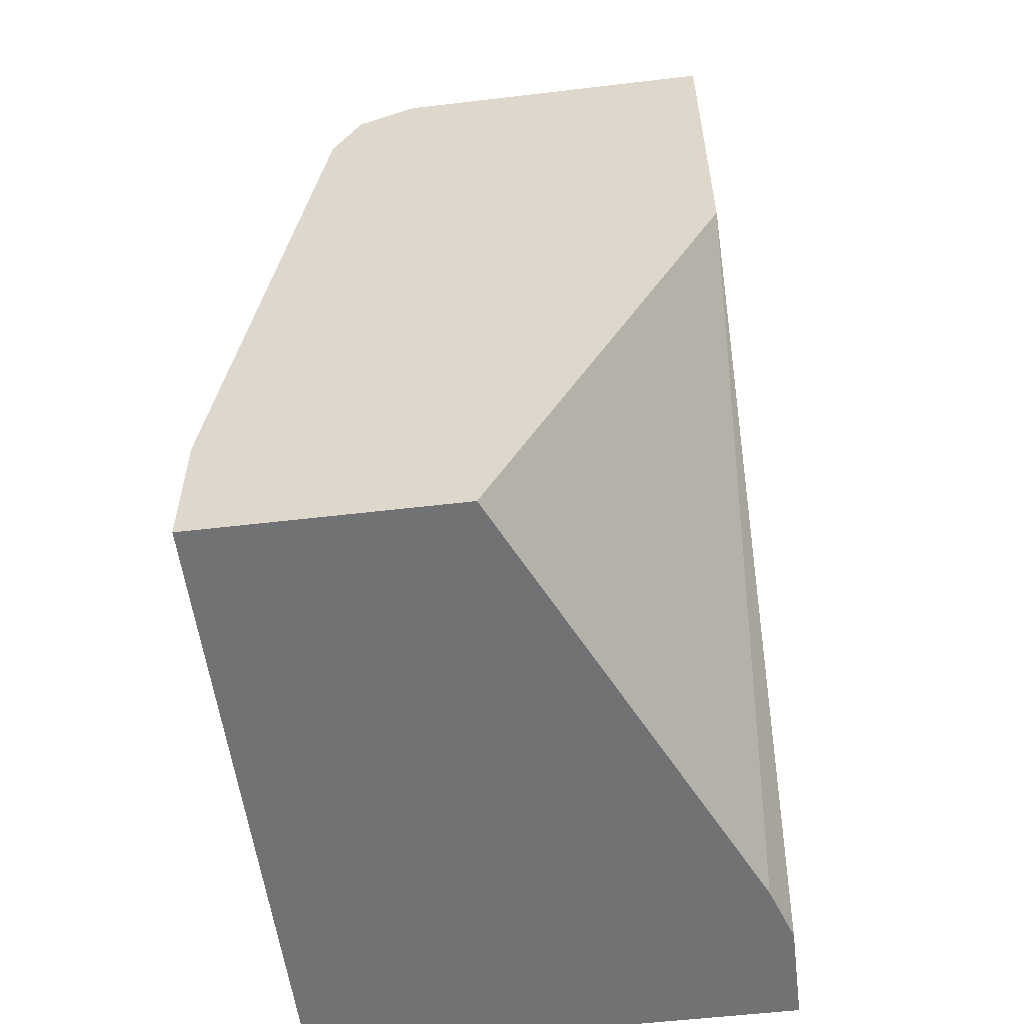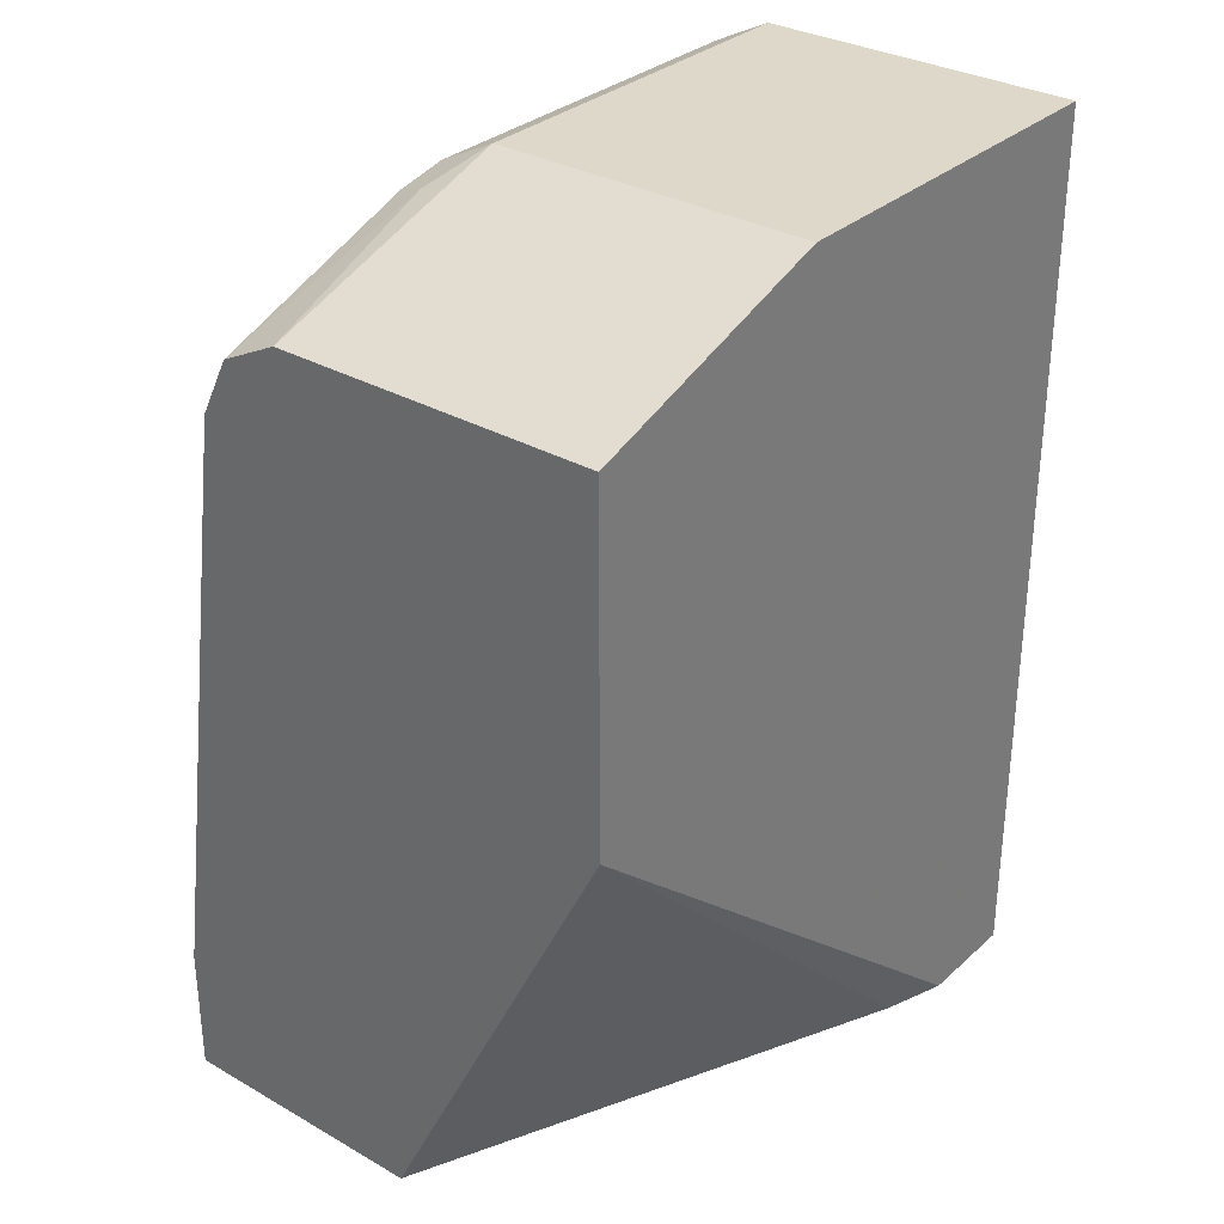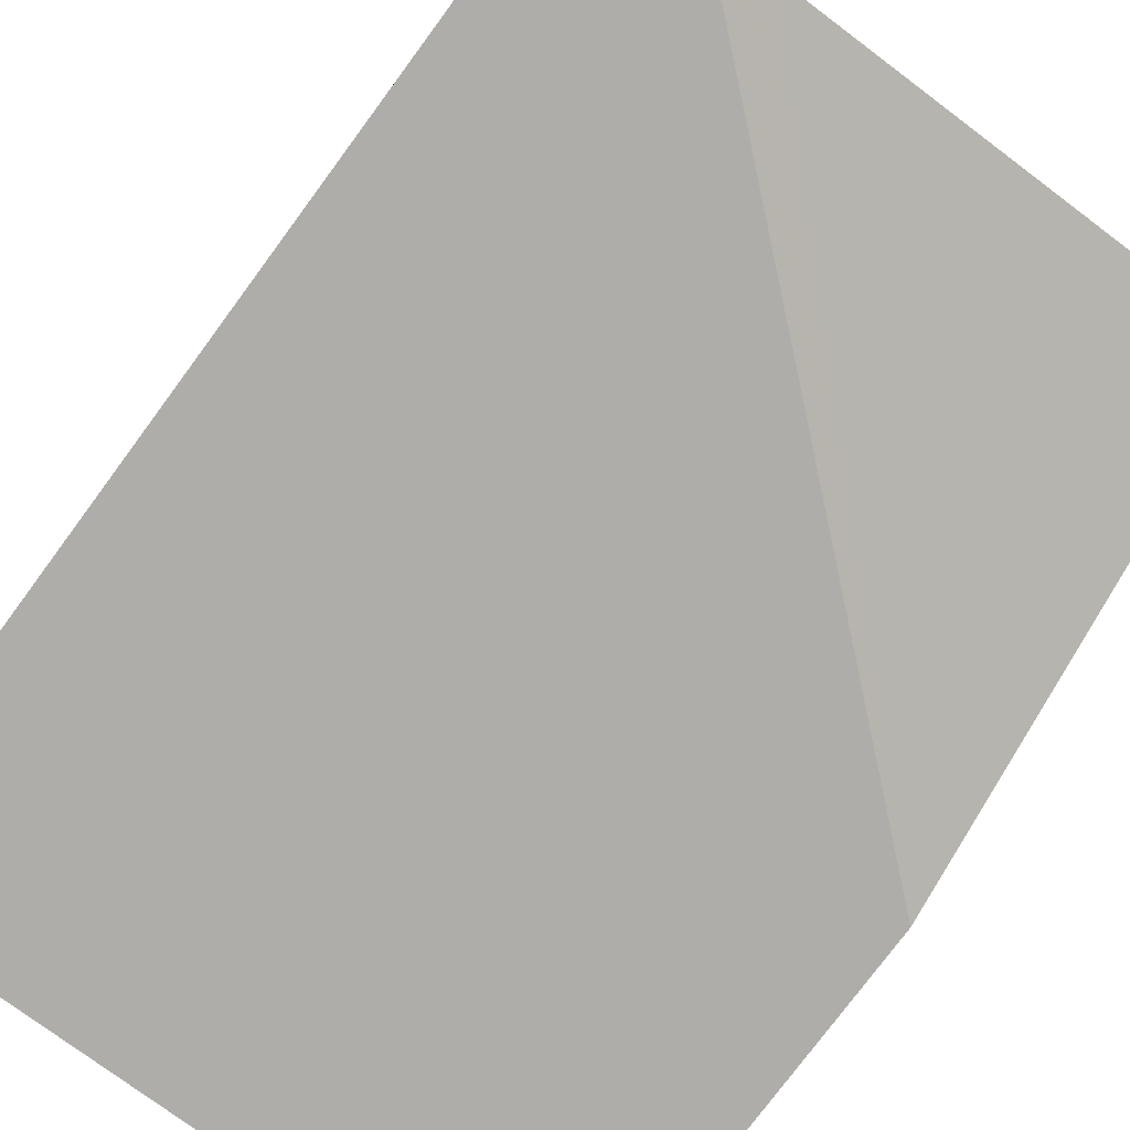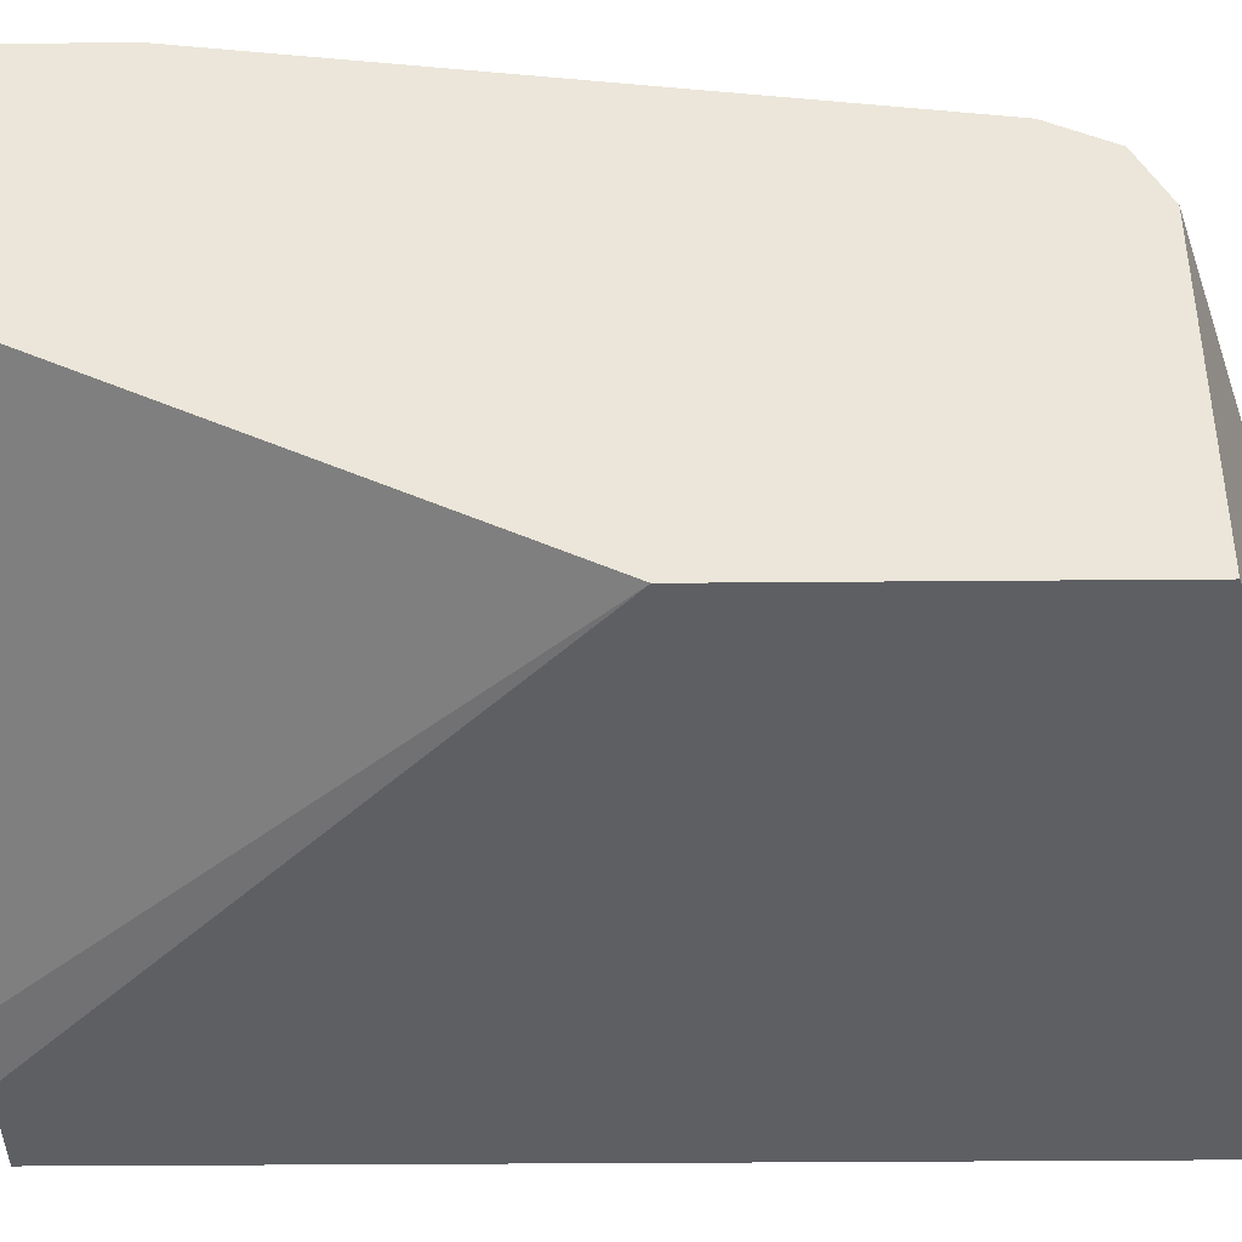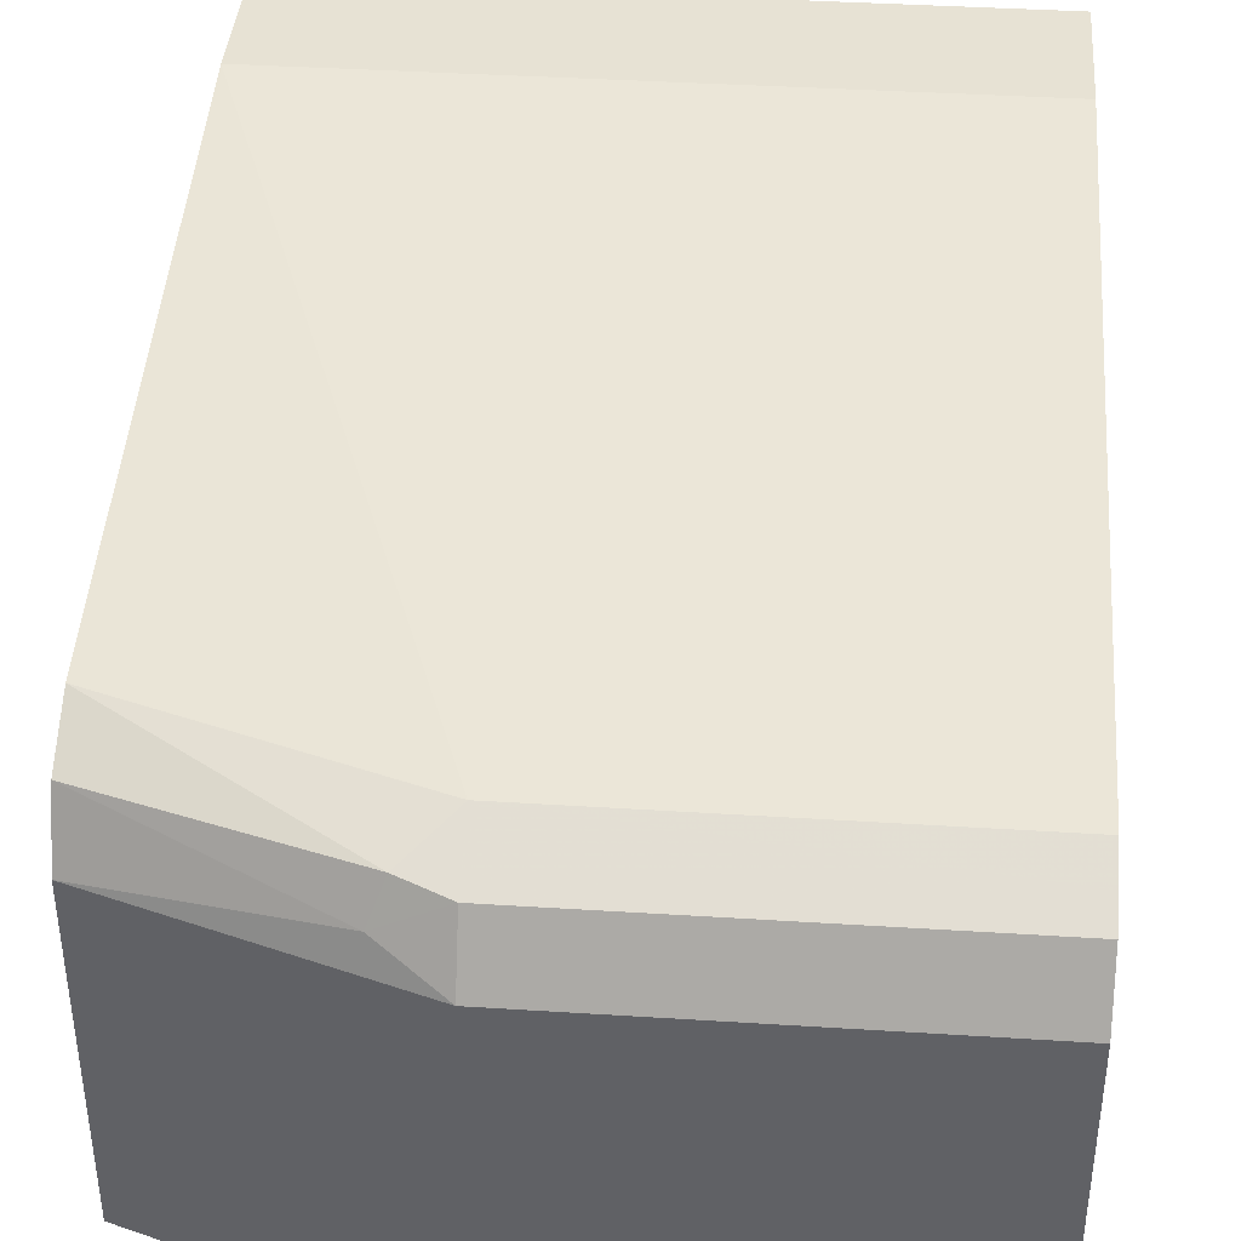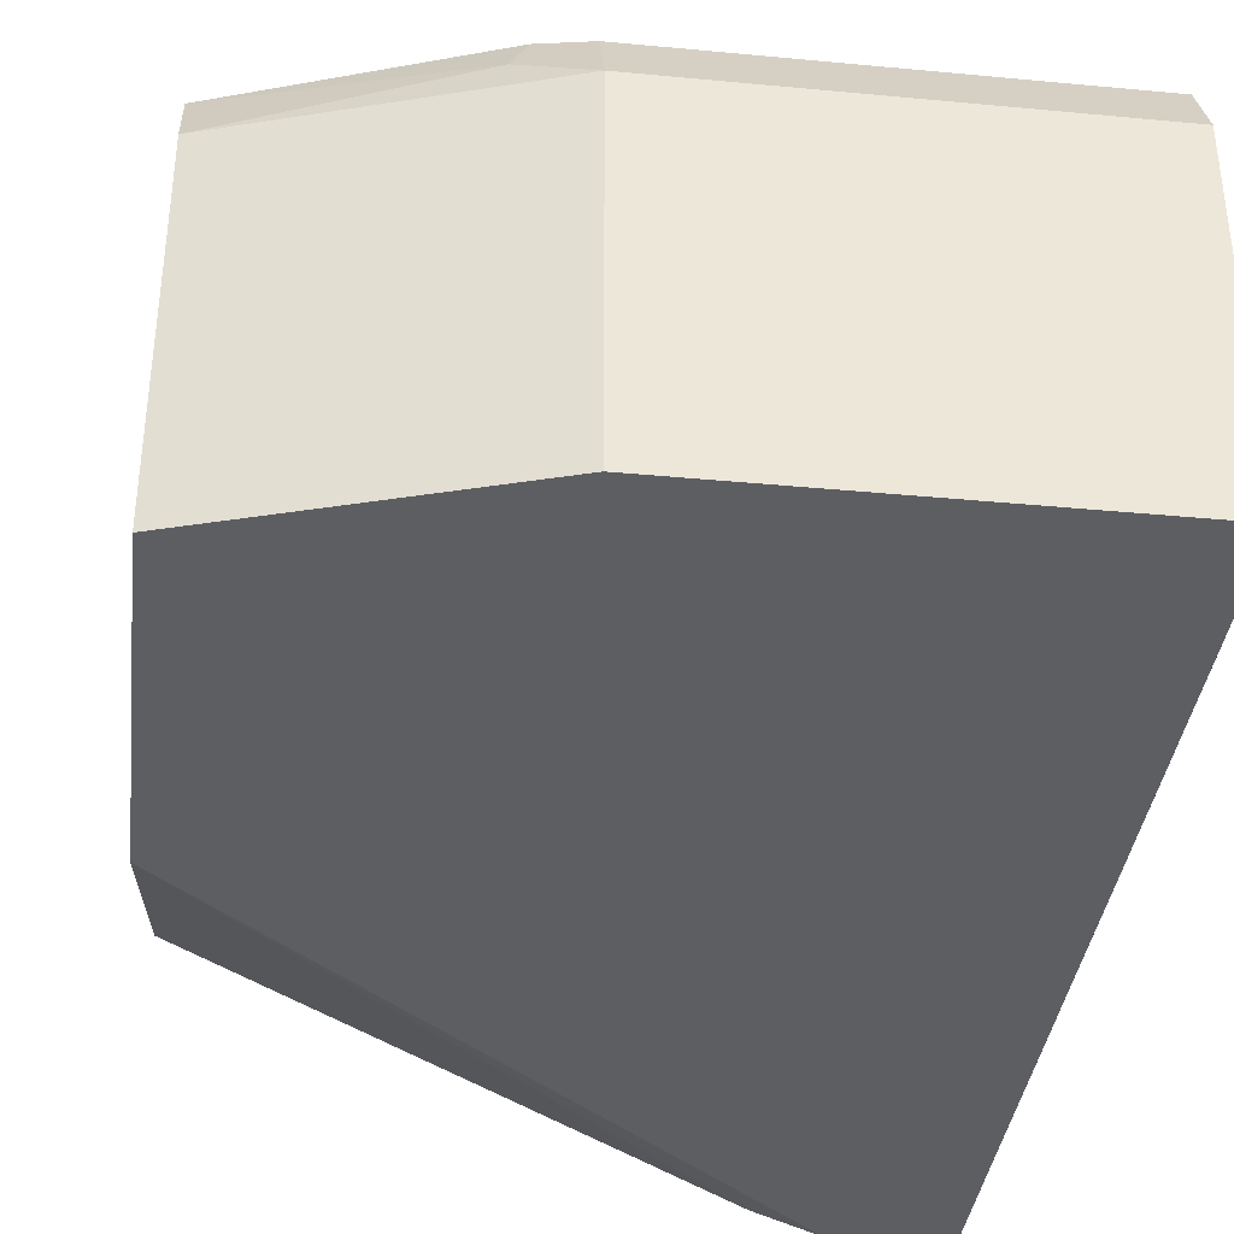
<metadata>
{"format":"obj","ext":"obj","renderer":"f3d","projection":"perspective","resolution":1024,"background":"white","views":[{"elev":-55.5,"azim":97.1,"up":"+Y"},{"elev":31.6,"azim":128.8,"up":"+Y"},{"elev":-77.1,"azim":-36.5,"up":"+Z"},{"elev":-40.6,"azim":90.6,"up":"+Z"},{"elev":39.9,"azim":-175.5,"up":"+Z"},{"elev":-37.5,"azim":173.1,"up":"+Z"}]}
</metadata>
<code>
v -0.241 0.3157 -0.1625
v -0.2972 0.3343 -0.1625
v -0.241 0.3157 -0.09287
v -0.241 0.2414 -0.1625
v -0.3802 0.3343 -0.1625
v -0.2972 0.3343 -0.09287
v -0.241 0.3095 -0.08048
v -0.2848 0.3281 -0.08668
v -0.3157 0.2414 -0.1625
v -0.241 0.1395 -0.1114
v -0.3447 0.1395 -0.1581
v -0.3576 0.1395 -0.1624
v -0.3802 0.3343 -0.09287
v -0.3802 0.26 -0.1625
v -0.2972 0.3281 -0.08048
v -0.241 0.2972 -0.0743
v -0.2879 0.325 -0.07894
v -0.3802 0.1395 -0.1624
v -0.241 0.1395 -0.05573
v -0.3802 0.3281 -0.08048
v -0.3802 0.3223 -0.07759
v -0.2972 0.3157 -0.0743
v -0.241 0.1672 -0.05573
v -0.3802 0.1395 -0.05573
v -0.3802 0.3157 -0.0743
v -0.3802 0.1672 -0.05573
f 10 24 18
f 5 20 13
f 6 20 15
f 6 15 8
f 7 8 17
f 7 17 16
f 8 15 17
f 9 18 14
f 10 19 24
f 10 18 12
f 16 22 23
f 15 20 21
f 15 21 22
f 15 22 17
f 16 17 22
f 19 23 26
f 19 26 24
f 21 25 22
f 22 25 26
f 22 26 23
f 5 21 20
f 10 12 11
f 5 25 21
f 6 13 20
f 5 24 26
f 5 26 25
f 1 2 6
f 1 3 7
f 1 7 16
f 1 16 23
f 1 23 19
f 1 19 10
f 1 10 4
f 1 4 9
f 1 9 14
f 1 14 5
f 1 6 3
f 2 5 13
f 2 13 6
f 3 6 8
f 3 8 7
f 4 10 11
f 4 11 12
f 4 12 18
f 4 18 9
f 5 18 24
f 1 5 2
f 5 14 18

</code>
